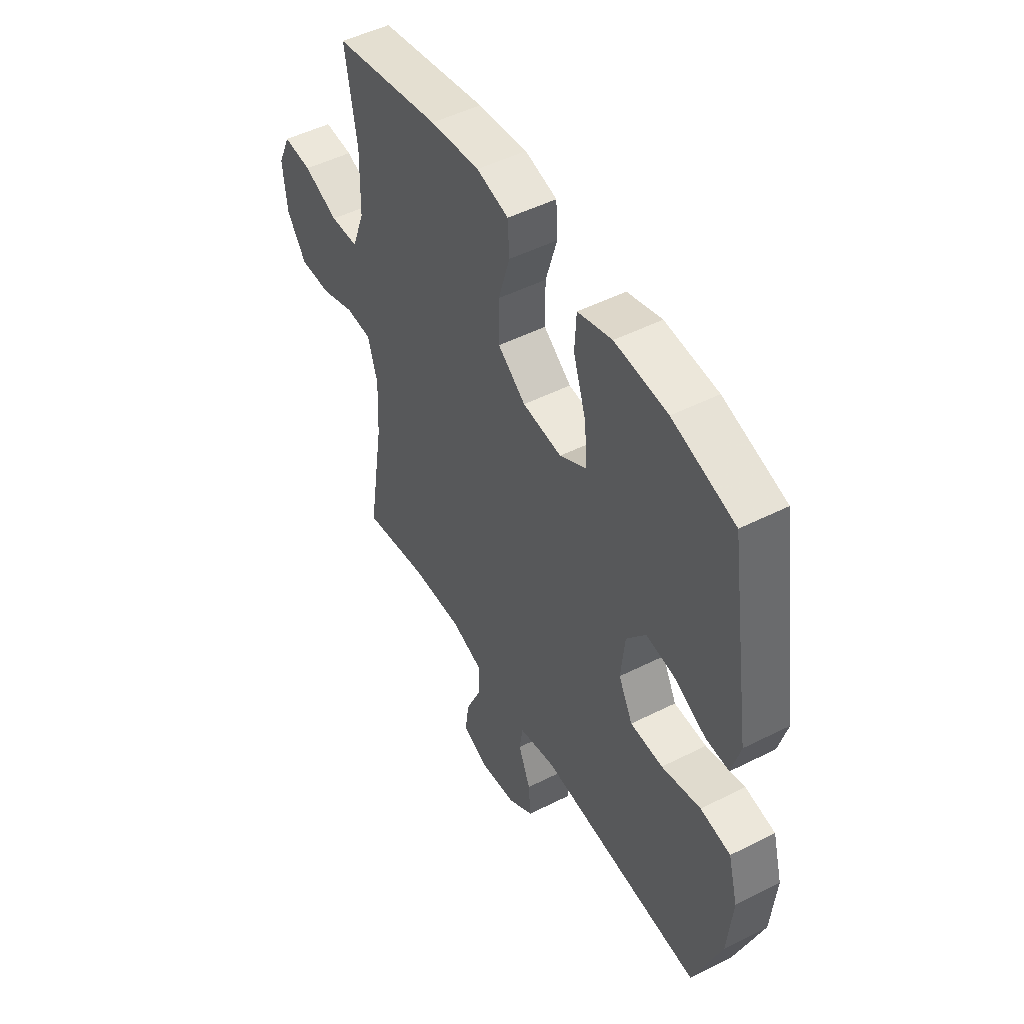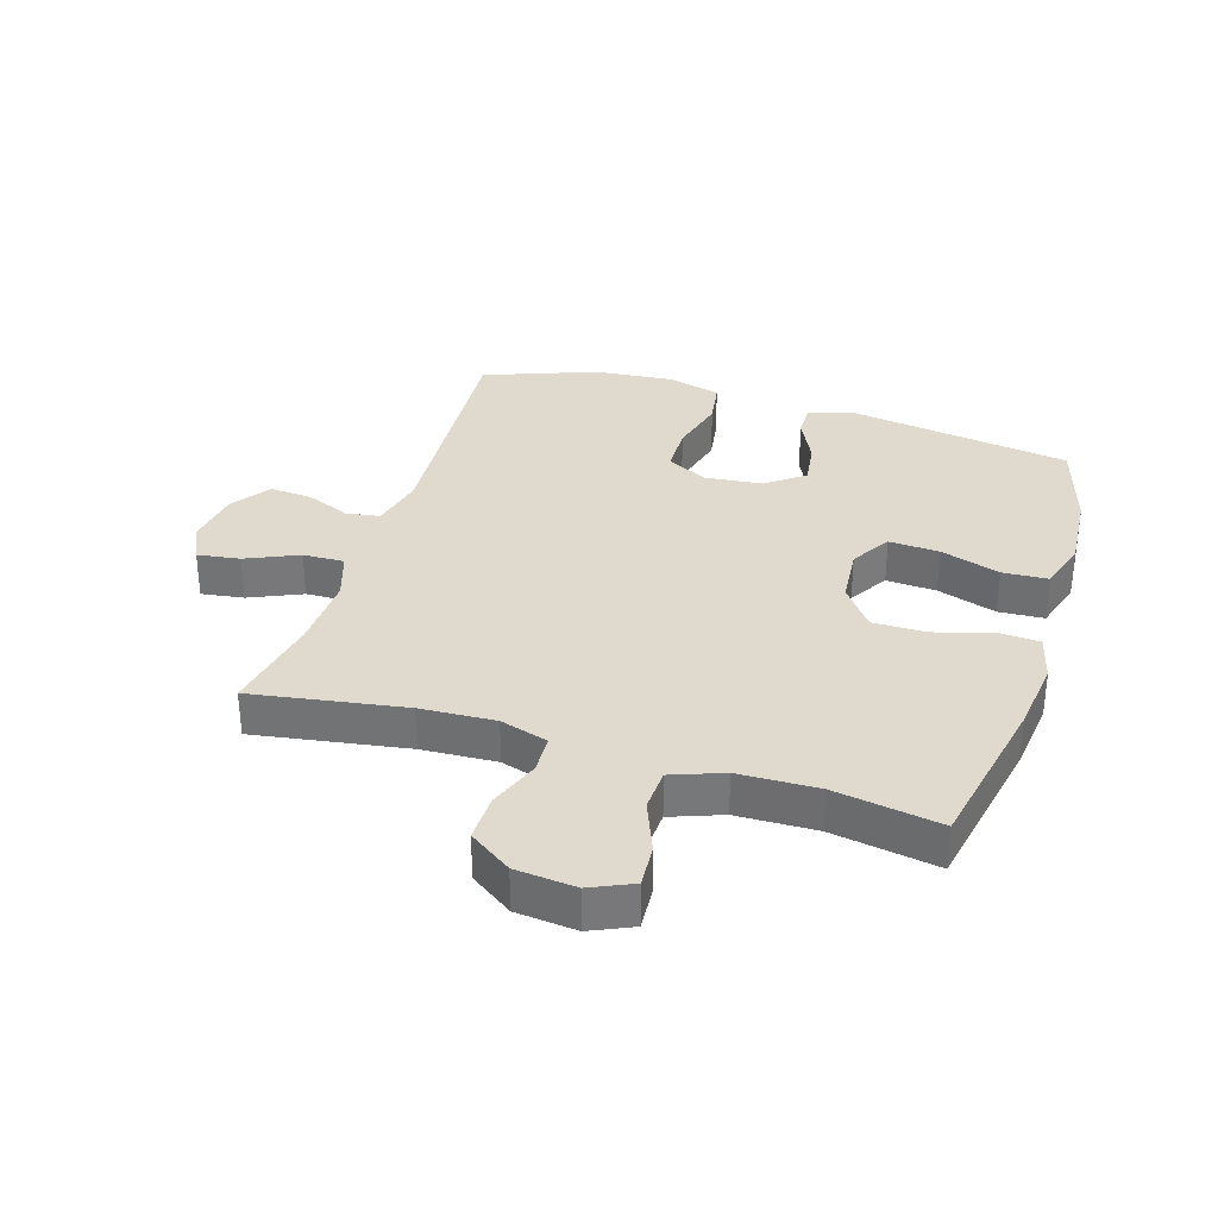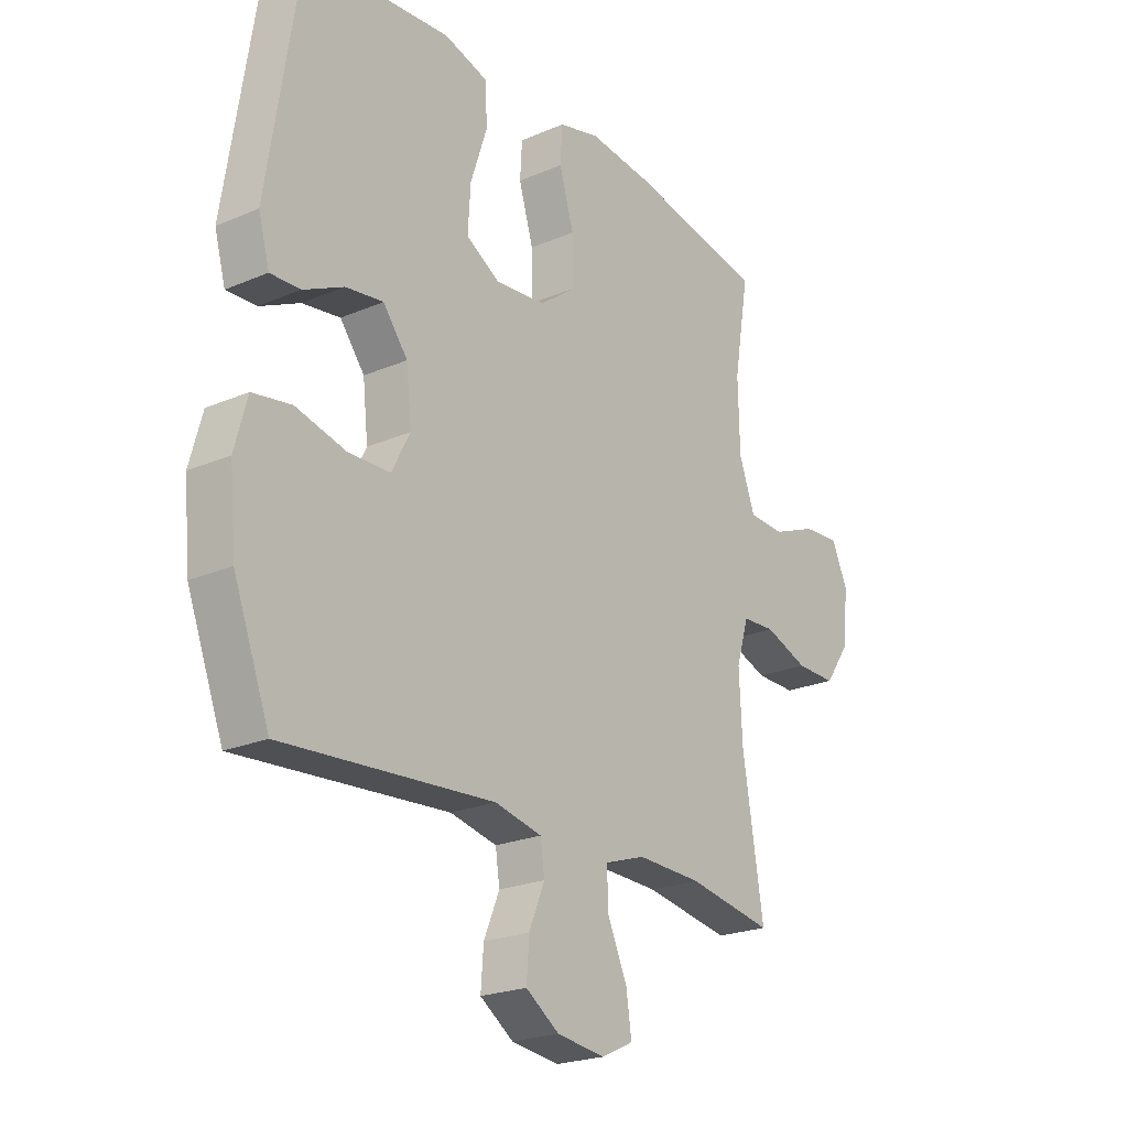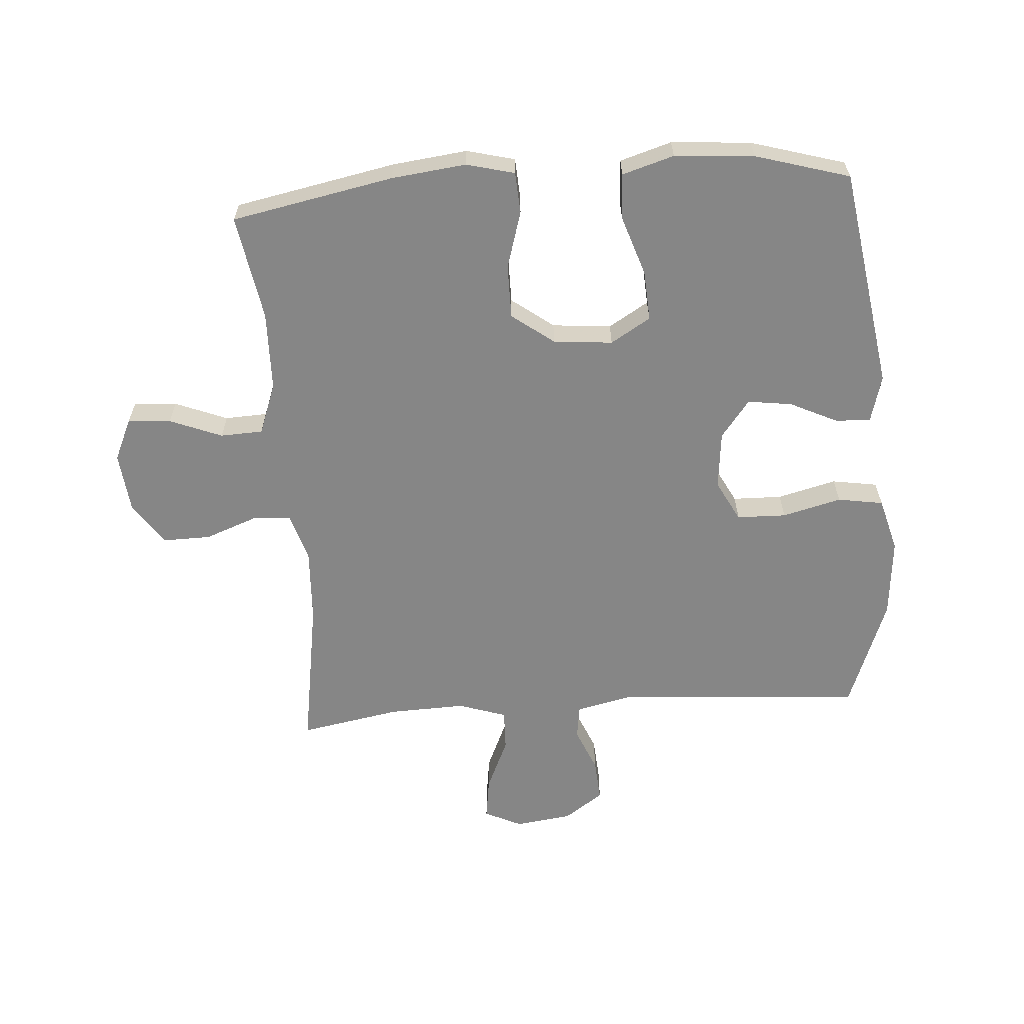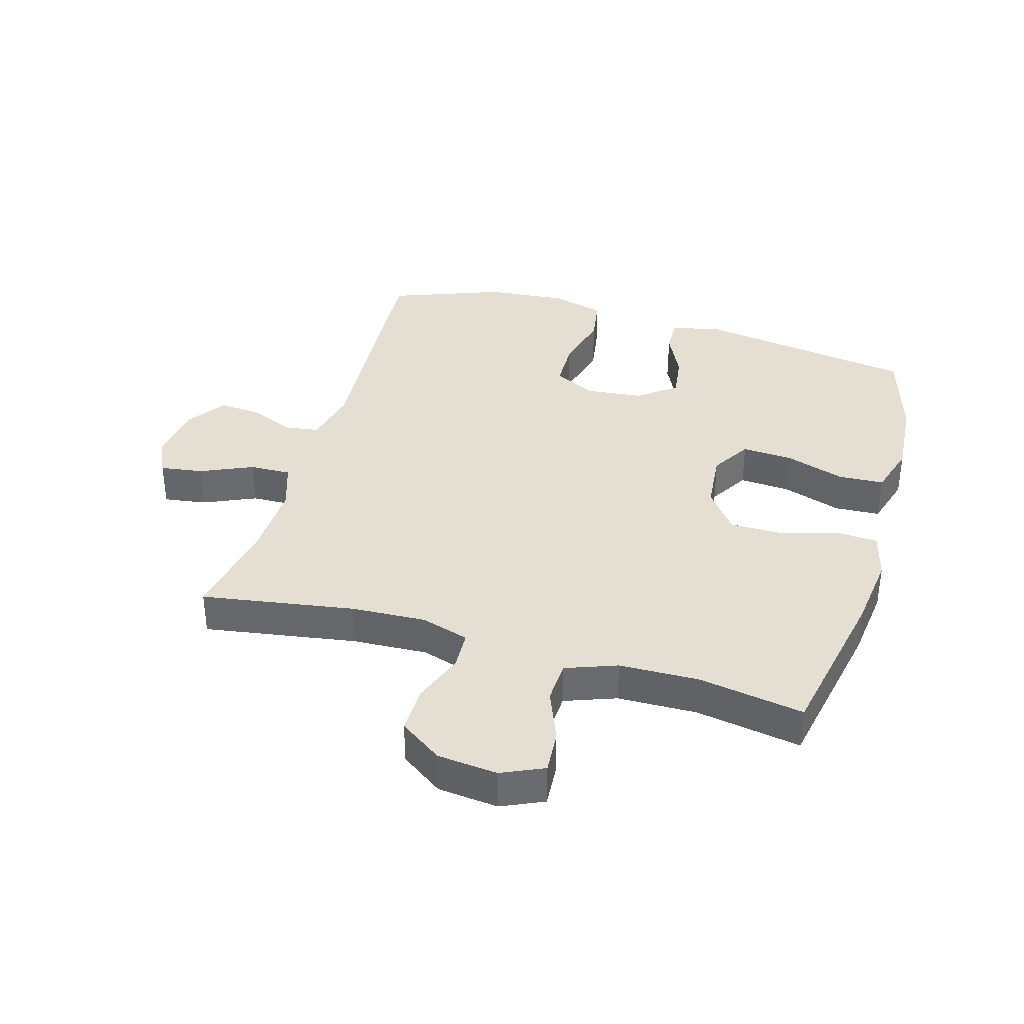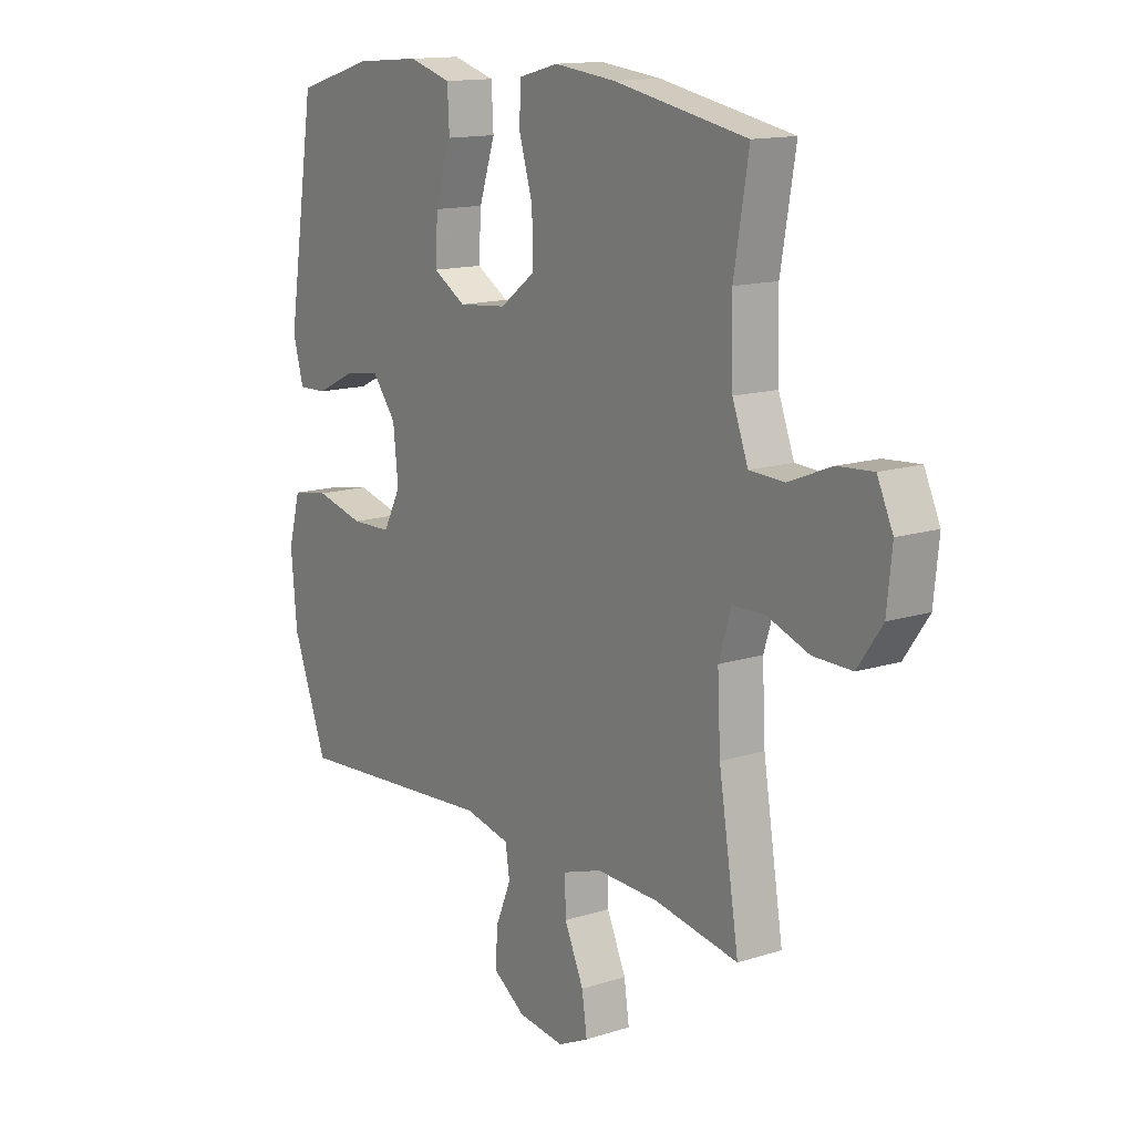
<metadata>
{"format":"obj","ext":"obj","renderer":"f3d","projection":"perspective","resolution":1024,"background":"white","views":[{"elev":49.3,"azim":60.8,"up":"+Z"},{"elev":32.9,"azim":-72.6,"up":"+Y"},{"elev":-22.4,"azim":126.6,"up":"+Z"},{"elev":-62.0,"azim":4.2,"up":"+Y"},{"elev":37.0,"azim":-73.7,"up":"+Y"},{"elev":13.9,"azim":-125.3,"up":"+Z"}]}
</metadata>
<code>
v 0.5 0.07 0.5
v 0.556 0.07 0.139
v 0.535 0.07 0.063
v 0.478 0.07 0.065
v 0.401 0.07 0.102
v 0.329 0.07 0.112
v 0.282 0.07 0.051
v 0.272 0.07 -0.043
v 0.307 0.07 -0.11
v 0.387 0.07 -0.112
v 0.483 0.07 -0.088
v 0.557 0.07 -0.1
v 0.581 0.07 -0.188
v 0.569 0.07 -0.318
v 0.5 0.07 -0.5
v 0.096 0.07 -0.471
v 0.006 0.07 -0.491
v -0.002 0.07 -0.546
v 0.028 0.07 -0.618
v 0.033 0.07 -0.687
v -0.031 0.07 -0.731
v -0.123 0.07 -0.743
v -0.184 0.07 -0.714
v -0.174 0.07 -0.645
v -0.136 0.07 -0.56
v -0.134 0.07 -0.493
v -0.212 0.07 -0.467
v -0.336 0.07 -0.471
v -0.5 0.07 -0.5
v -0.46 0.07 -0.252
v -0.454 0.07 -0.131
v -0.478 0.07 -0.053
v -0.541 0.07 -0.05
v -0.625 0.07 -0.081
v -0.702 0.07 -0.082
v -0.75 0.07 -0.013
v -0.76 0.07 0.085
v -0.729 0.07 0.153
v -0.659 0.07 0.148
v -0.574 0.07 0.114
v -0.505 0.07 0.117
v -0.474 0.07 0.2
v -0.471 0.07 0.329
v -0.5 0.07 0.5
v -0.237 0.07 0.551
v -0.116 0.07 0.565
v -0.038 0.07 0.545
v -0.034 0.07 0.478
v -0.062 0.07 0.385
v -0.062 0.07 0.298
v 0.006 0.07 0.247
v 0.102 0.07 0.238
v 0.167 0.07 0.277
v 0.162 0.07 0.359
v 0.13 0.07 0.456
v 0.134 0.07 0.53
v 0.218 0.07 0.555
v 0.347 0.07 0.545
v 0.5 0 0.5
v 0.556 0 0.139
v 0.535 0 0.063
v 0.478 0 0.065
v 0.401 0 0.102
v 0.329 0 0.112
v 0.282 0 0.051
v 0.272 0 -0.043
v 0.307 0 -0.11
v 0.387 0 -0.112
v 0.483 0 -0.088
v 0.557 0 -0.1
v 0.581 0 -0.188
v 0.569 0 -0.318
v 0.5 0 -0.5
v 0.096 0 -0.471
v 0.006 0 -0.491
v -0.002 0 -0.546
v 0.028 0 -0.618
v 0.033 0 -0.687
v -0.031 0 -0.731
v -0.123 0 -0.743
v -0.184 0 -0.714
v -0.174 0 -0.645
v -0.136 0 -0.56
v -0.134 0 -0.493
v -0.212 0 -0.467
v -0.336 0 -0.471
v -0.5 0 -0.5
v -0.46 0 -0.252
v -0.454 0 -0.131
v -0.478 0 -0.053
v -0.541 0 -0.05
v -0.625 0 -0.081
v -0.702 0 -0.082
v -0.75 0 -0.013
v -0.76 0 0.085
v -0.729 0 0.153
v -0.659 0 0.148
v -0.574 0 0.114
v -0.505 0 0.117
v -0.474 0 0.2
v -0.471 0 0.329
v -0.5 0 0.5
v -0.237 0 0.551
v -0.116 0 0.565
v -0.038 0 0.545
v -0.034 0 0.478
v -0.062 0 0.385
v -0.062 0 0.298
v 0.006 0 0.247
v 0.102 0 0.238
v 0.167 0 0.277
v 0.162 0 0.359
v 0.13 0 0.456
v 0.134 0 0.53
v 0.218 0 0.555
v 0.347 0 0.545
f 54 55 56 57
f 53 54 57 58
f 46 47 48 49
f 46 49 50
f 43 44 45 46
f 42 43 46 50
f 41 42 50 51
f 37 38 39 40
f 37 40 41
f 36 37 41
f 33 34 35 36
f 32 33 36 41
f 31 32 41 51
f 28 29 30
f 27 28 30 31
f 26 27 31 51
f 22 23 24 25
f 18 19 20 21
f 17 18 21 22
f 13 14 15 16
f 13 16 17
f 10 11 12 13
f 9 10 13 17
f 8 9 17
f 7 8 17
f 2 3 4 5
f 2 5 6
f 53 58 1 2
f 52 53 2 6
f 51 52 6 7
f 22 25 26 51
f 7 17 22 51
f 115 114 113 112
f 116 115 112 111
f 107 106 105 104
f 108 107 104
f 104 103 102 101
f 108 104 101 100
f 109 108 100 99
f 98 97 96 95
f 99 98 95
f 99 95 94
f 94 93 92 91
f 99 94 91 90
f 109 99 90 89
f 88 87 86
f 89 88 86 85
f 109 89 85 84
f 83 82 81 80
f 79 78 77 76
f 80 79 76 75
f 74 73 72 71
f 75 74 71
f 71 70 69 68
f 75 71 68 67
f 75 67 66
f 75 66 65
f 63 62 61 60
f 64 63 60
f 60 59 116 111
f 64 60 111 110
f 65 64 110 109
f 109 84 83 80
f 109 80 75 65
f 1 59 60 2
f 2 60 61 3
f 3 61 62 4
f 4 62 63 5
f 5 63 64 6
f 6 64 65 7
f 7 65 66 8
f 8 66 67 9
f 9 67 68 10
f 10 68 69 11
f 11 69 70 12
f 12 70 71 13
f 13 71 72 14
f 14 72 73 15
f 15 73 74 16
f 16 74 75 17
f 17 75 76 18
f 18 76 77 19
f 19 77 78 20
f 20 78 79 21
f 21 79 80 22
f 22 80 81 23
f 23 81 82 24
f 24 82 83 25
f 25 83 84 26
f 26 84 85 27
f 27 85 86 28
f 28 86 87 29
f 29 87 88 30
f 30 88 89 31
f 31 89 90 32
f 32 90 91 33
f 33 91 92 34
f 34 92 93 35
f 35 93 94 36
f 36 94 95 37
f 37 95 96 38
f 38 96 97 39
f 39 97 98 40
f 40 98 99 41
f 41 99 100 42
f 42 100 101 43
f 43 101 102 44
f 44 102 103 45
f 45 103 104 46
f 46 104 105 47
f 47 105 106 48
f 48 106 107 49
f 49 107 108 50
f 50 108 109 51
f 51 109 110 52
f 52 110 111 53
f 53 111 112 54
f 54 112 113 55
f 55 113 114 56
f 56 114 115 57
f 57 115 116 58
f 58 116 59 1

</code>
